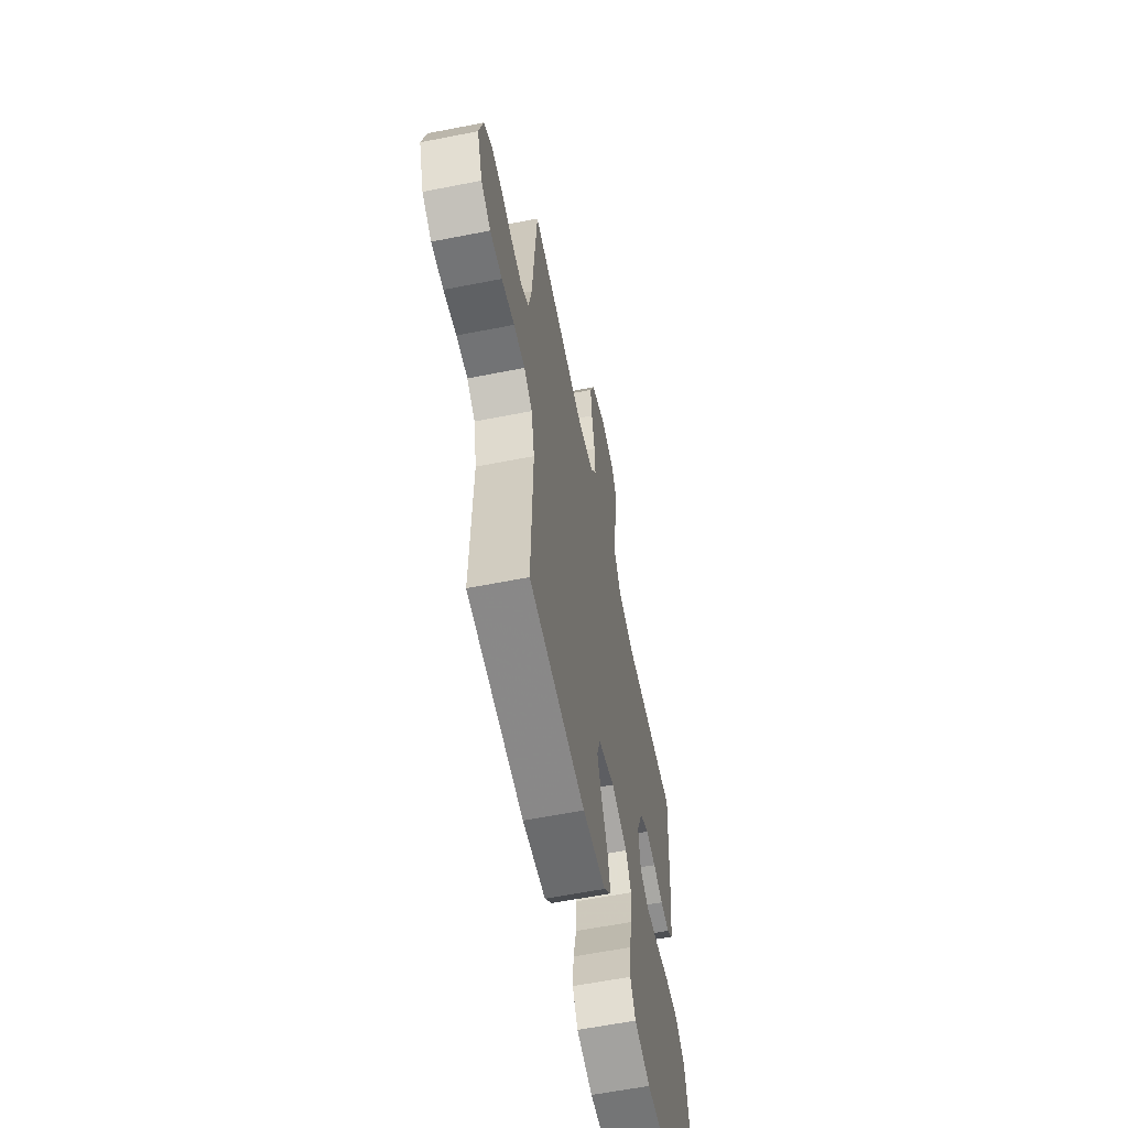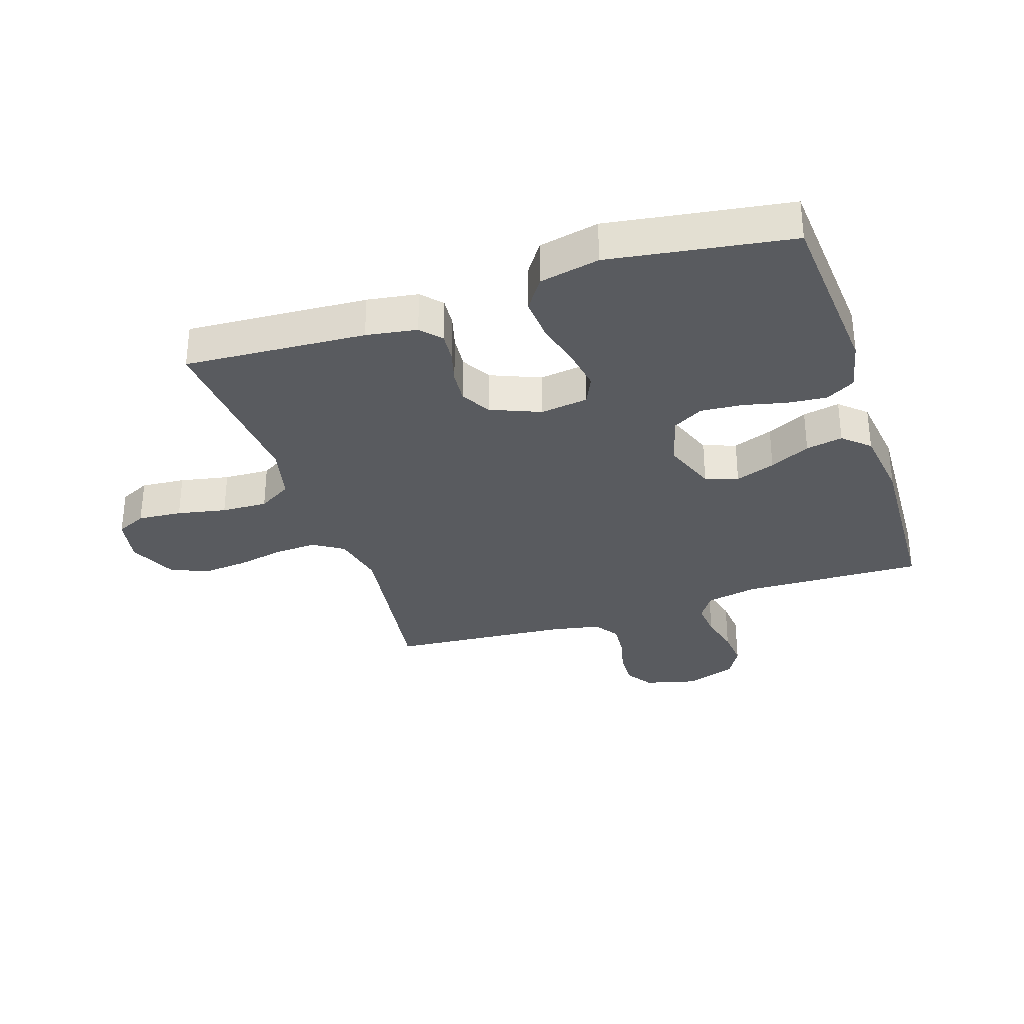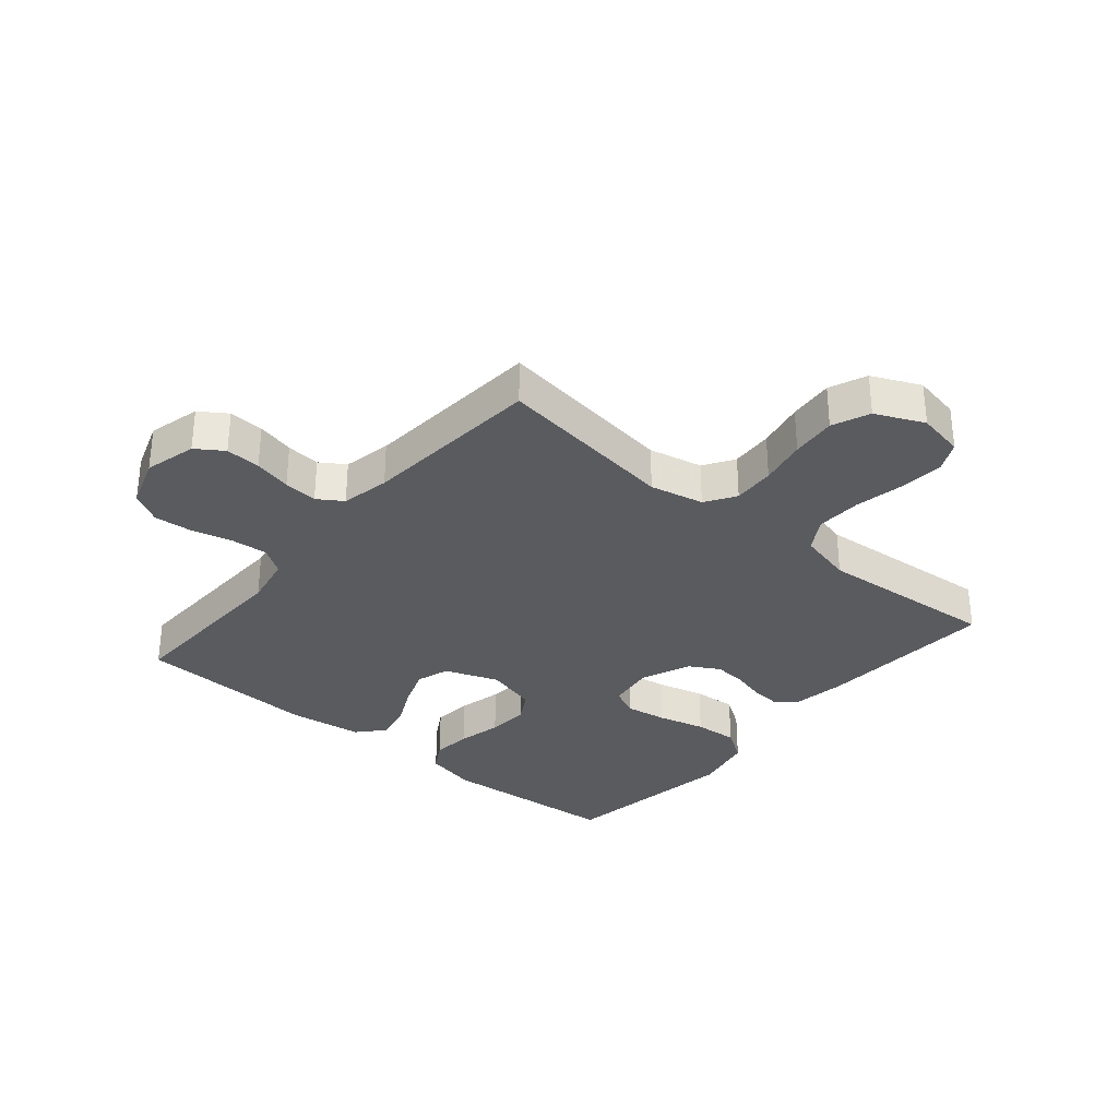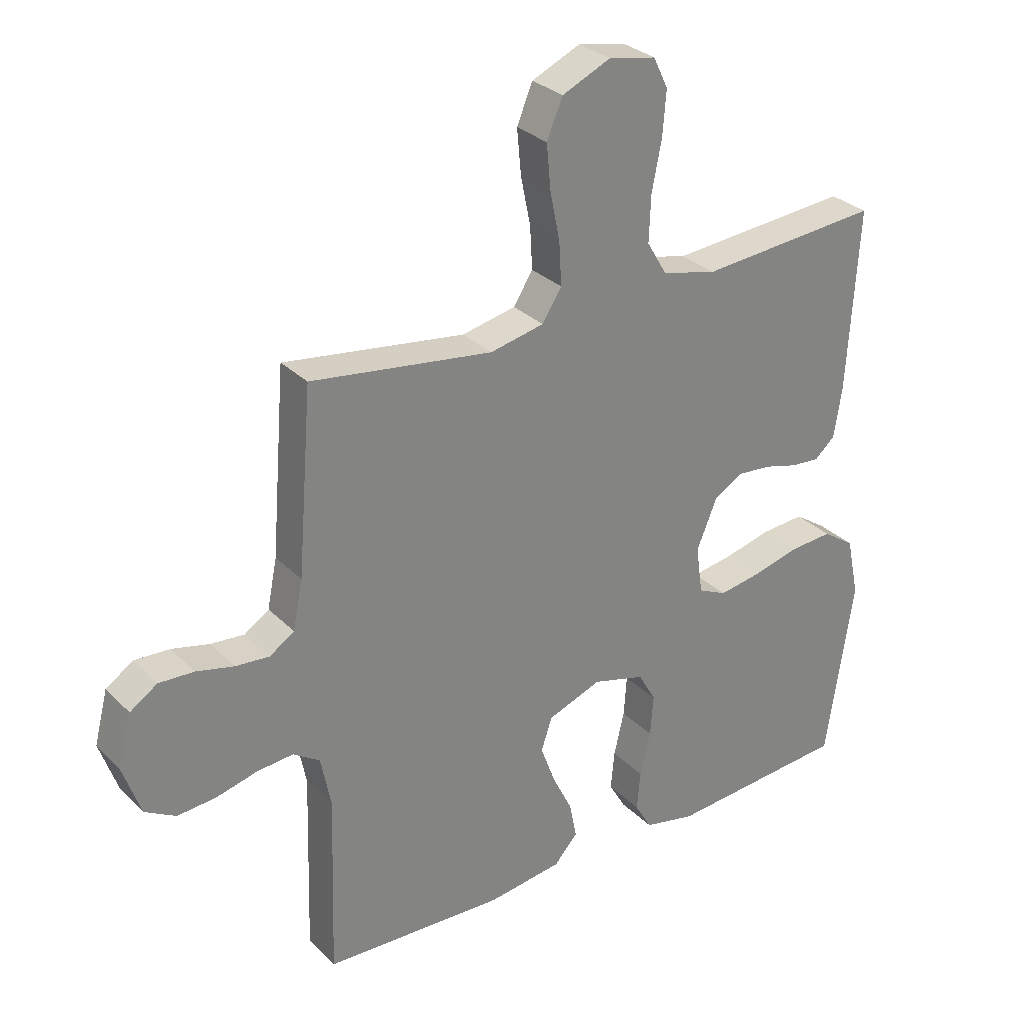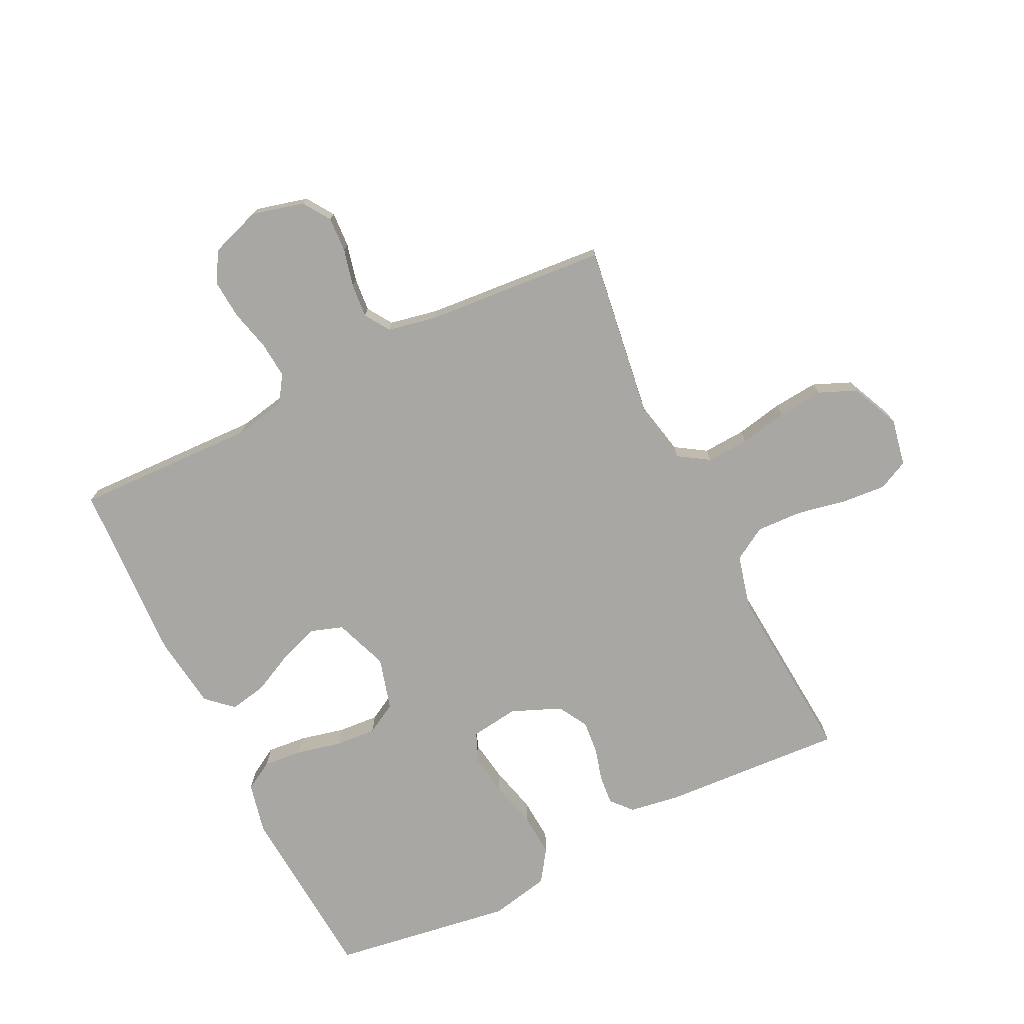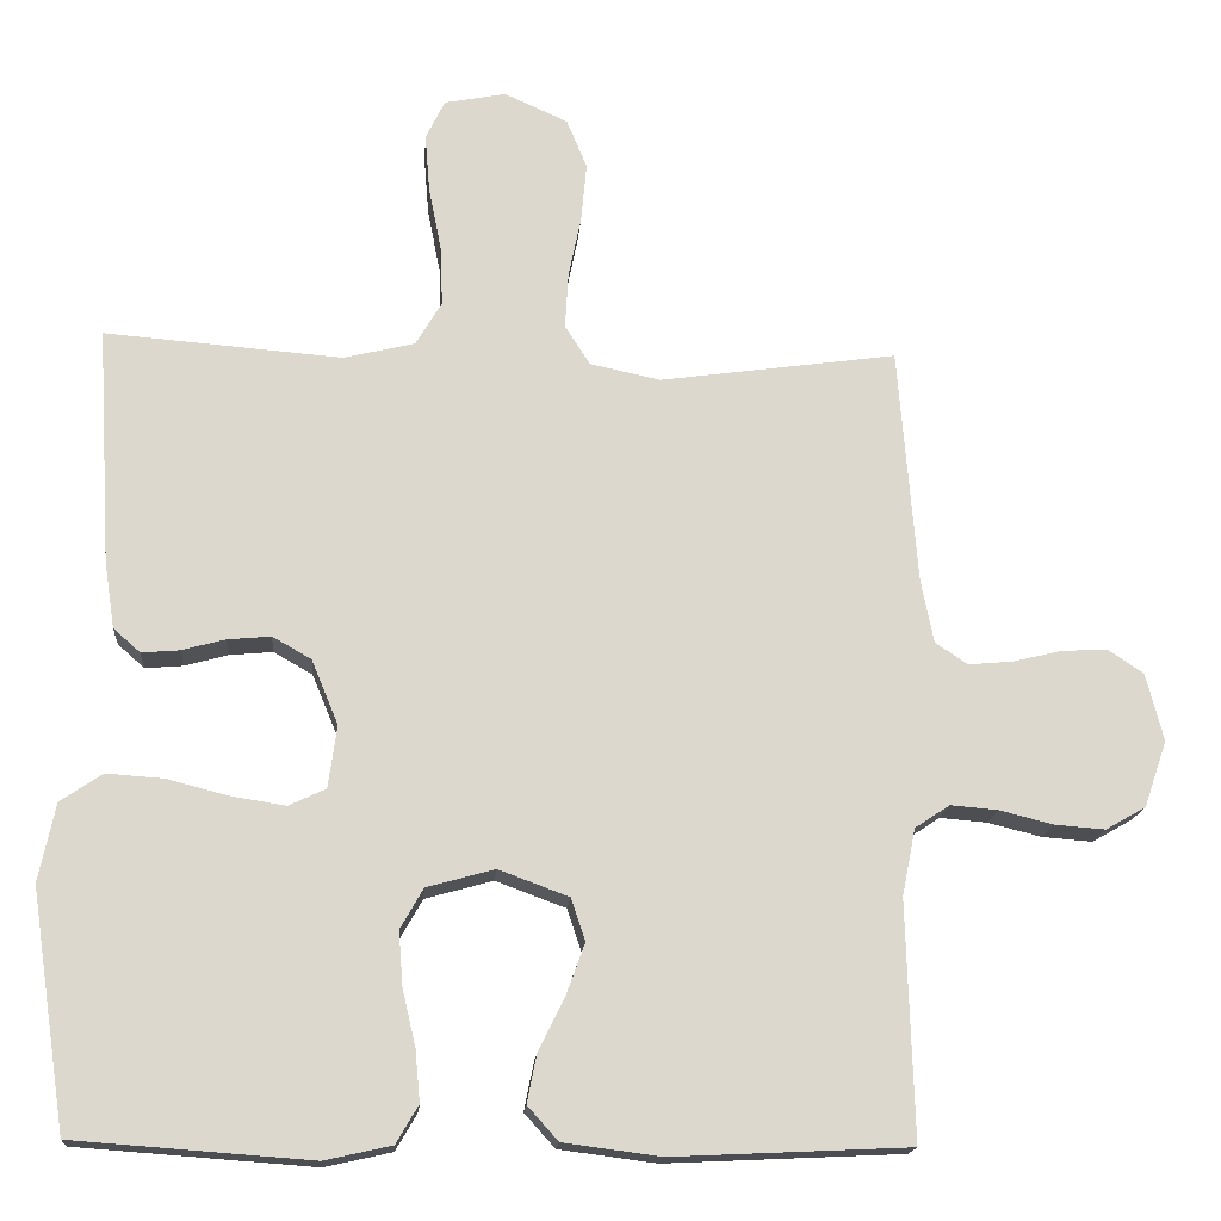
<metadata>
{"format":"obj","ext":"obj","renderer":"f3d","projection":"perspective","resolution":1024,"background":"white","views":[{"elev":-60.4,"azim":-78.6,"up":"+Z"},{"elev":-32.0,"azim":108.3,"up":"+Y"},{"elev":-32.3,"azim":-40.1,"up":"+Y"},{"elev":29.8,"azim":-35.5,"up":"+Z"},{"elev":-74.7,"azim":-63.9,"up":"+Y"},{"elev":-16.7,"azim":175.6,"up":"+Z"}]}
</metadata>
<code>
v 0.5 0.07 0.5
v 0.482 0.07 0.2
v 0.469 0.07 0.116
v 0.435 0.07 0.086
v 0.387 0.07 0.09
v 0.332 0.07 0.105
v 0.277 0.07 0.11
v 0.228 0.07 0.082
v 0.194 0.07 0
v 0.205 0.07 -0.079
v 0.252 0.07 -0.101
v 0.321 0.07 -0.09
v 0.399 0.07 -0.07
v 0.471 0.07 -0.065
v 0.524 0.07 -0.101
v 0.545 0.07 -0.2
v 0.5 0.07 -0.5
v 0.2 0.07 -0.522
v 0.115 0.07 -0.503
v 0.087 0.07 -0.455
v 0.093 0.07 -0.39
v 0.11 0.07 -0.317
v 0.115 0.07 -0.249
v 0.086 0.07 -0.198
v 0 0.07 -0.174
v -0.089 0.07 -0.207
v -0.107 0.07 -0.261
v -0.083 0.07 -0.327
v -0.05 0.07 -0.394
v -0.038 0.07 -0.455
v -0.077 0.07 -0.498
v -0.2 0.07 -0.514
v -0.5 0.07 -0.5
v -0.491 0.07 -0.2
v -0.508 0.07 -0.115
v -0.552 0.07 -0.086
v -0.612 0.07 -0.091
v -0.68 0.07 -0.108
v -0.744 0.07 -0.113
v -0.795 0.07 -0.084
v -0.824 0.07 0
v -0.802 0.07 0.086
v -0.757 0.07 0.116
v -0.699 0.07 0.113
v -0.637 0.07 0.098
v -0.581 0.07 0.093
v -0.54 0.07 0.12
v -0.524 0.07 0.2
v -0.5 0.07 0.5
v -0.2 0.07 0.458
v -0.111 0.07 0.477
v -0.079 0.07 0.527
v -0.083 0.07 0.597
v -0.099 0.07 0.675
v -0.106 0.07 0.75
v -0.08 0.07 0.812
v 0 0.07 0.848
v 0.078 0.07 0.833
v 0.102 0.07 0.783
v 0.096 0.07 0.71
v 0.08 0.07 0.629
v 0.077 0.07 0.553
v 0.11 0.07 0.498
v 0.2 0.07 0.476
v 0.5 0 0.5
v 0.482 0 0.2
v 0.469 0 0.116
v 0.435 0 0.086
v 0.387 0 0.09
v 0.332 0 0.105
v 0.277 0 0.11
v 0.228 0 0.082
v 0.194 0 0
v 0.205 0 -0.079
v 0.252 0 -0.101
v 0.321 0 -0.09
v 0.399 0 -0.07
v 0.471 0 -0.065
v 0.524 0 -0.101
v 0.545 0 -0.2
v 0.5 0 -0.5
v 0.2 0 -0.522
v 0.115 0 -0.503
v 0.087 0 -0.455
v 0.093 0 -0.39
v 0.11 0 -0.317
v 0.115 0 -0.249
v 0.086 0 -0.198
v 0 0 -0.174
v -0.089 0 -0.207
v -0.107 0 -0.261
v -0.083 0 -0.327
v -0.05 0 -0.394
v -0.038 0 -0.455
v -0.077 0 -0.498
v -0.2 0 -0.514
v -0.5 0 -0.5
v -0.491 0 -0.2
v -0.508 0 -0.115
v -0.552 0 -0.086
v -0.612 0 -0.091
v -0.68 0 -0.108
v -0.744 0 -0.113
v -0.795 0 -0.084
v -0.824 0 0
v -0.802 0 0.086
v -0.757 0 0.116
v -0.699 0 0.113
v -0.637 0 0.098
v -0.581 0 0.093
v -0.54 0 0.12
v -0.524 0 0.2
v -0.5 0 0.5
v -0.2 0 0.458
v -0.111 0 0.477
v -0.079 0 0.527
v -0.083 0 0.597
v -0.099 0 0.675
v -0.106 0 0.75
v -0.08 0 0.812
v 0 0 0.848
v 0.078 0 0.833
v 0.102 0 0.783
v 0.096 0 0.71
v 0.08 0 0.629
v 0.077 0 0.553
v 0.11 0 0.498
v 0.2 0 0.476
f 59 60 61
f 58 59 61
f 57 58 61
f 56 57 61
f 55 56 61
f 54 55 61
f 53 54 61
f 52 53 61 62
f 51 52 62 63
f 48 49 50
f 51 63 64
f 50 51 64
f 48 50 64
f 47 48 64
f 43 44 45
f 42 43 45
f 41 42 45
f 40 41 45
f 39 40 45
f 38 39 45
f 37 38 45
f 36 37 45 46
f 64 1 2
f 47 64 2
f 46 47 2
f 36 46 2
f 35 36 2
f 32 33 34
f 31 32 34
f 30 31 34
f 29 30 34
f 28 29 34
f 20 21 22
f 19 20 22
f 18 19 22
f 17 18 22
f 16 17 22
f 15 16 22
f 14 15 22
f 13 14 22
f 12 13 22
f 11 12 22 23
f 10 11 23 24
f 4 5 6
f 3 4 6
f 2 3 6
f 2 6 7
f 35 2 7
f 27 28 34 35
f 26 27 35
f 25 26 35
f 9 10 24 25
f 8 9 25 35
f 7 8 35
f 125 124 123
f 125 123 122
f 125 122 121
f 125 121 120
f 125 120 119
f 125 119 118
f 125 118 117
f 126 125 117 116
f 127 126 116 115
f 114 113 112
f 128 127 115
f 128 115 114
f 128 114 112
f 128 112 111
f 109 108 107
f 109 107 106
f 109 106 105
f 109 105 104
f 109 104 103
f 109 103 102
f 109 102 101
f 110 109 101 100
f 66 65 128
f 66 128 111
f 66 111 110
f 66 110 100
f 66 100 99
f 98 97 96
f 98 96 95
f 98 95 94
f 98 94 93
f 98 93 92
f 86 85 84
f 86 84 83
f 86 83 82
f 86 82 81
f 86 81 80
f 86 80 79
f 86 79 78
f 86 78 77
f 86 77 76
f 87 86 76 75
f 88 87 75 74
f 70 69 68
f 70 68 67
f 70 67 66
f 71 70 66
f 71 66 99
f 99 98 92 91
f 99 91 90
f 99 90 89
f 89 88 74 73
f 99 89 73 72
f 99 72 71
f 1 65 66 2
f 2 66 67 3
f 3 67 68 4
f 4 68 69 5
f 5 69 70 6
f 6 70 71 7
f 7 71 72 8
f 8 72 73 9
f 9 73 74 10
f 10 74 75 11
f 11 75 76 12
f 12 76 77 13
f 13 77 78 14
f 14 78 79 15
f 15 79 80 16
f 16 80 81 17
f 17 81 82 18
f 18 82 83 19
f 19 83 84 20
f 20 84 85 21
f 21 85 86 22
f 22 86 87 23
f 23 87 88 24
f 24 88 89 25
f 25 89 90 26
f 26 90 91 27
f 27 91 92 28
f 28 92 93 29
f 29 93 94 30
f 30 94 95 31
f 31 95 96 32
f 32 96 97 33
f 33 97 98 34
f 34 98 99 35
f 35 99 100 36
f 36 100 101 37
f 37 101 102 38
f 38 102 103 39
f 39 103 104 40
f 40 104 105 41
f 41 105 106 42
f 42 106 107 43
f 43 107 108 44
f 44 108 109 45
f 45 109 110 46
f 46 110 111 47
f 47 111 112 48
f 48 112 113 49
f 49 113 114 50
f 50 114 115 51
f 51 115 116 52
f 52 116 117 53
f 53 117 118 54
f 54 118 119 55
f 55 119 120 56
f 56 120 121 57
f 57 121 122 58
f 58 122 123 59
f 59 123 124 60
f 60 124 125 61
f 61 125 126 62
f 62 126 127 63
f 63 127 128 64
f 64 128 65 1

</code>
